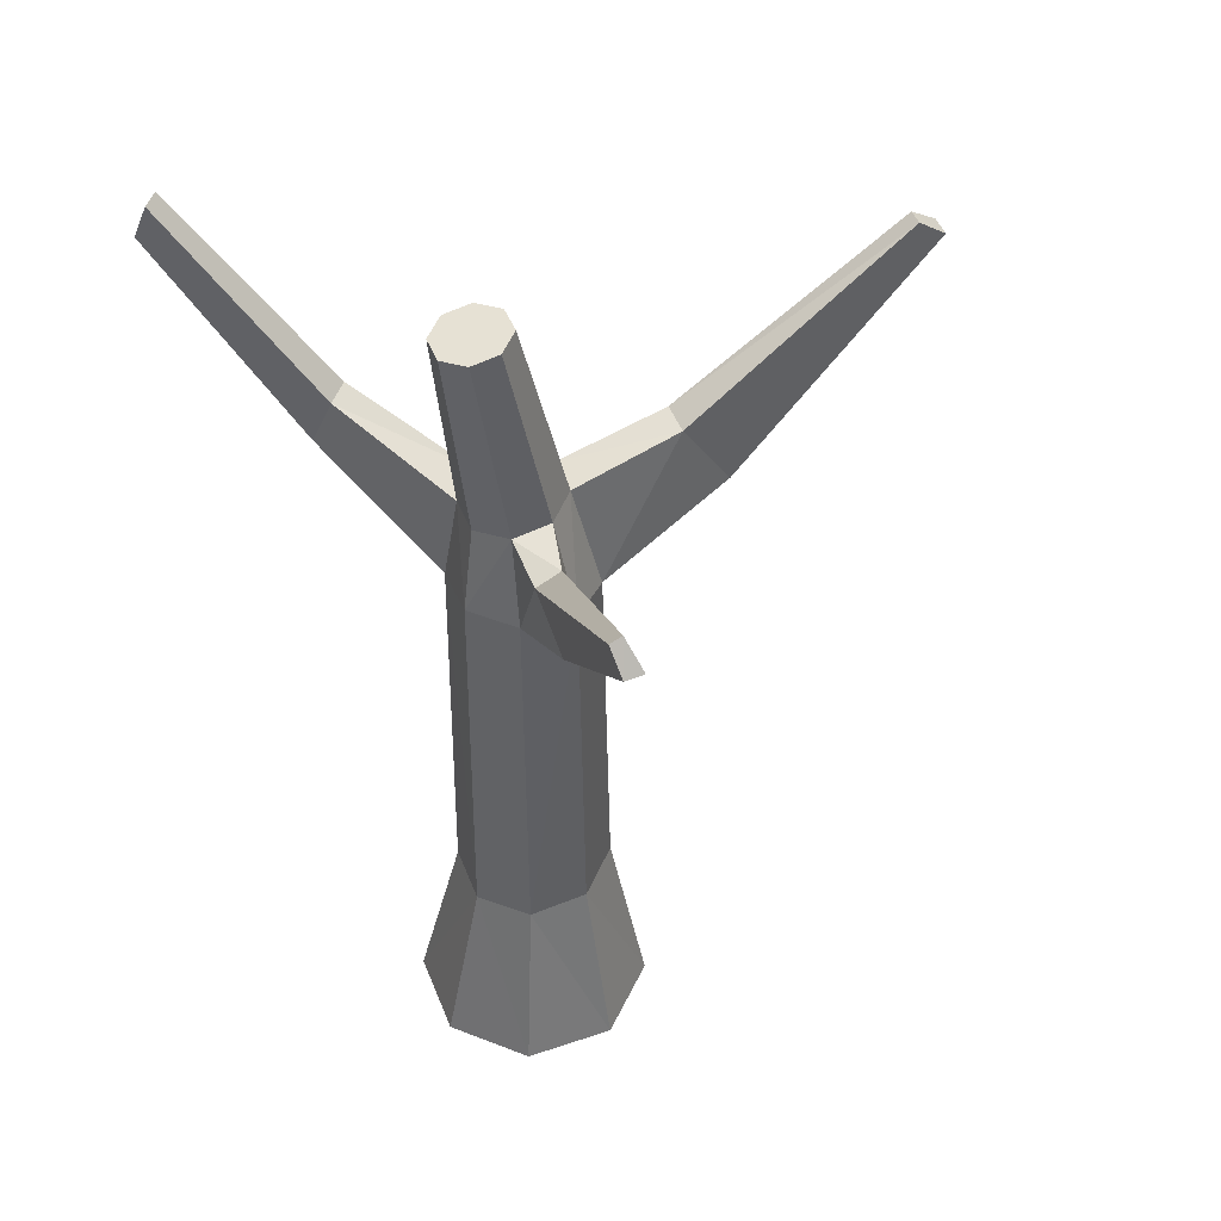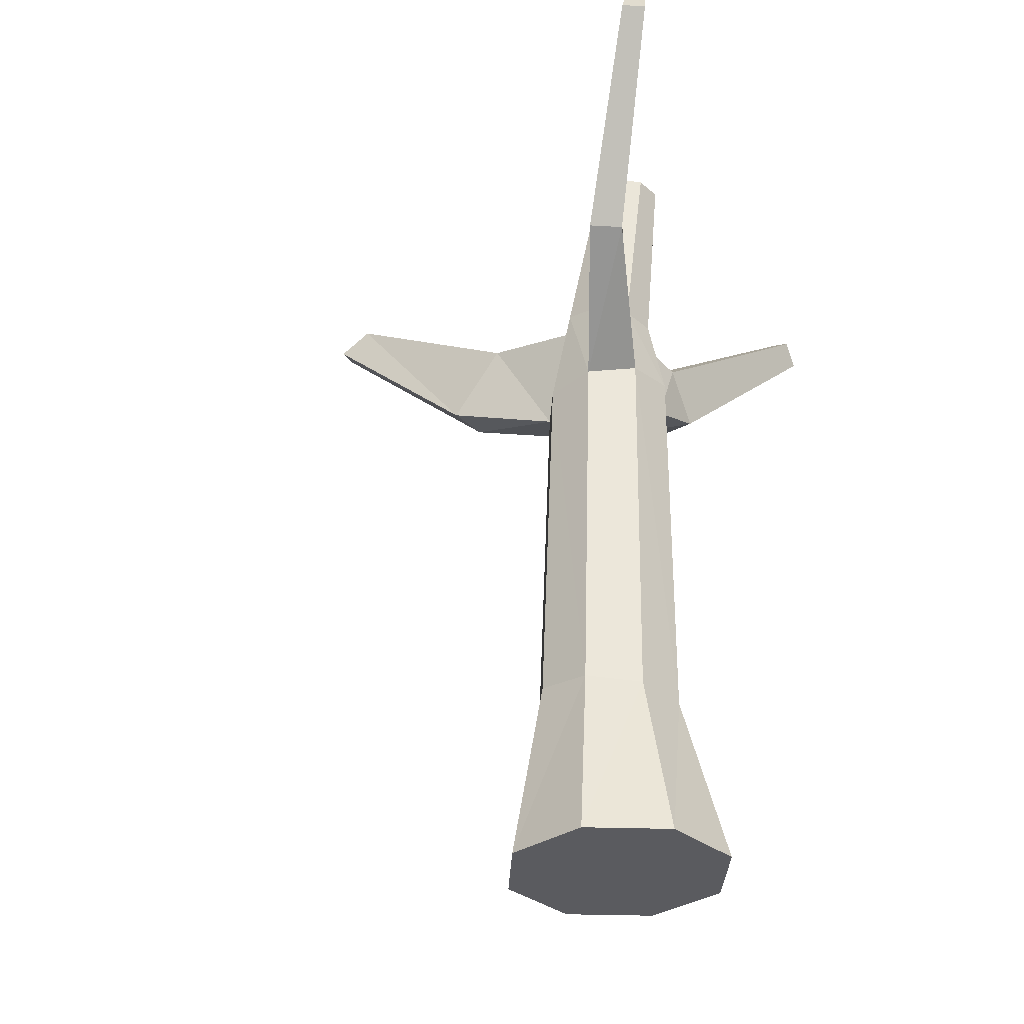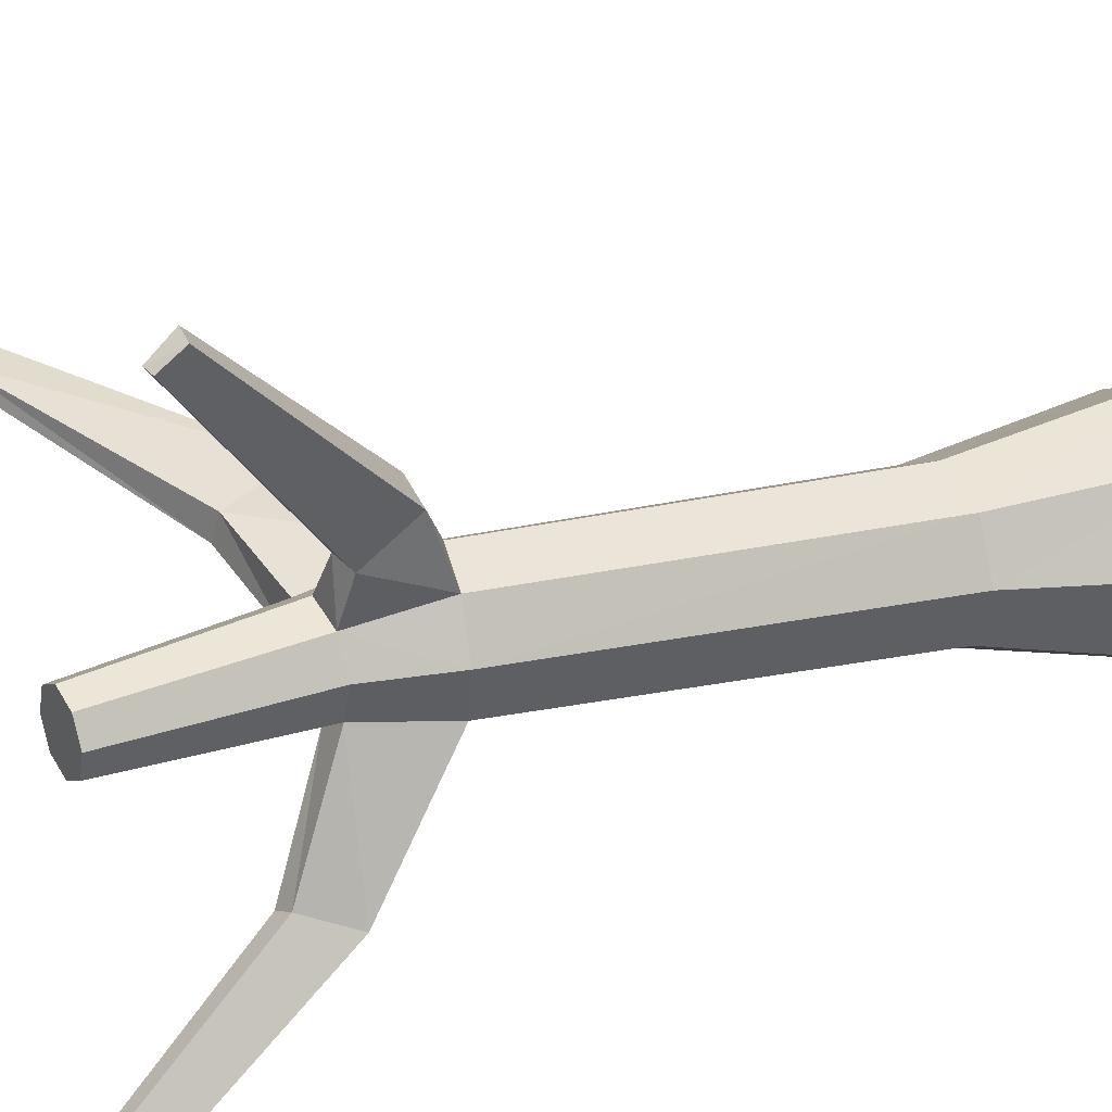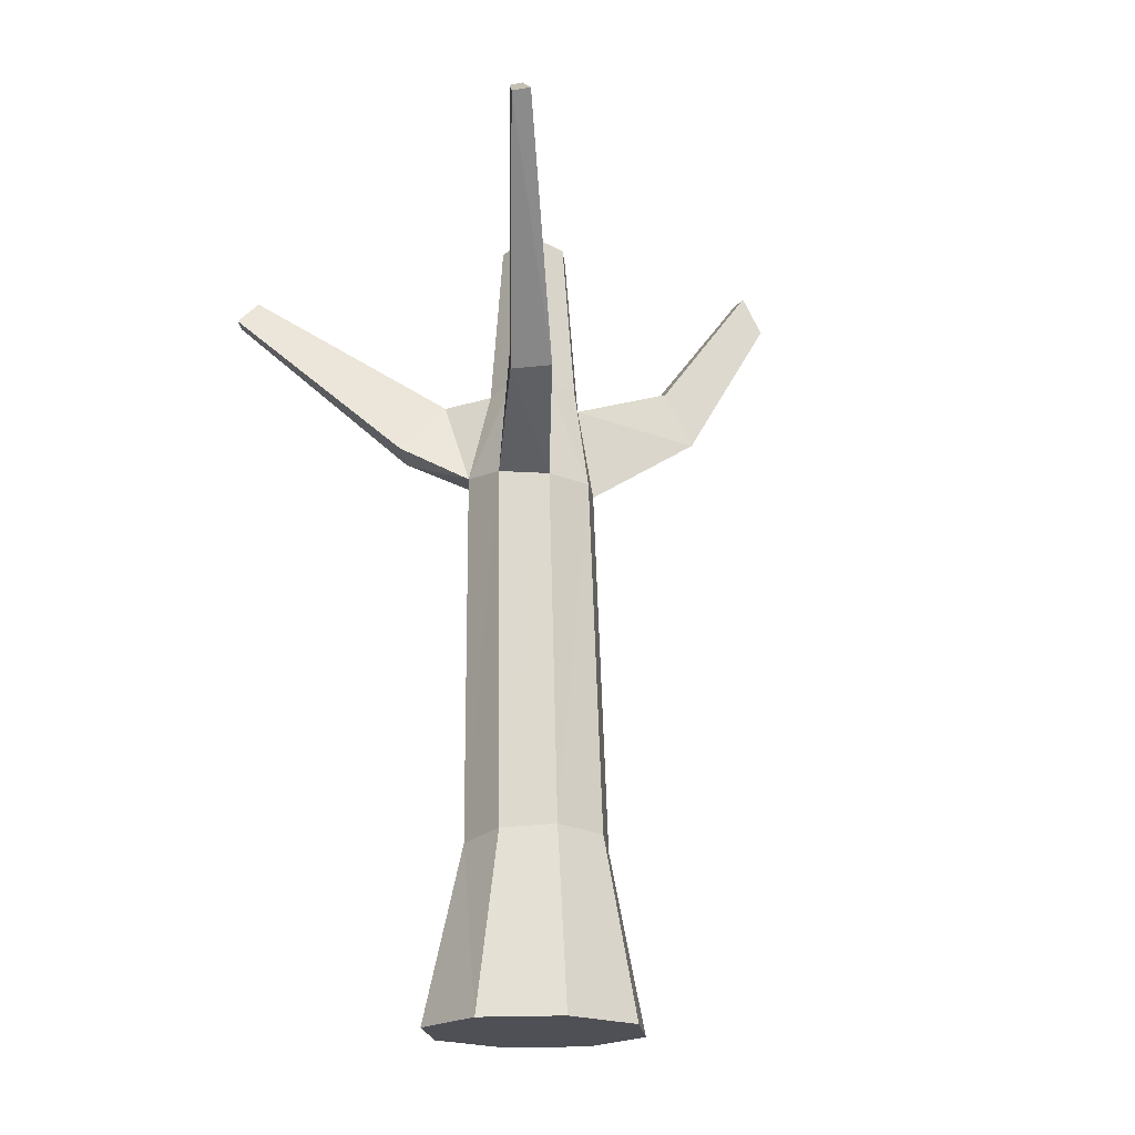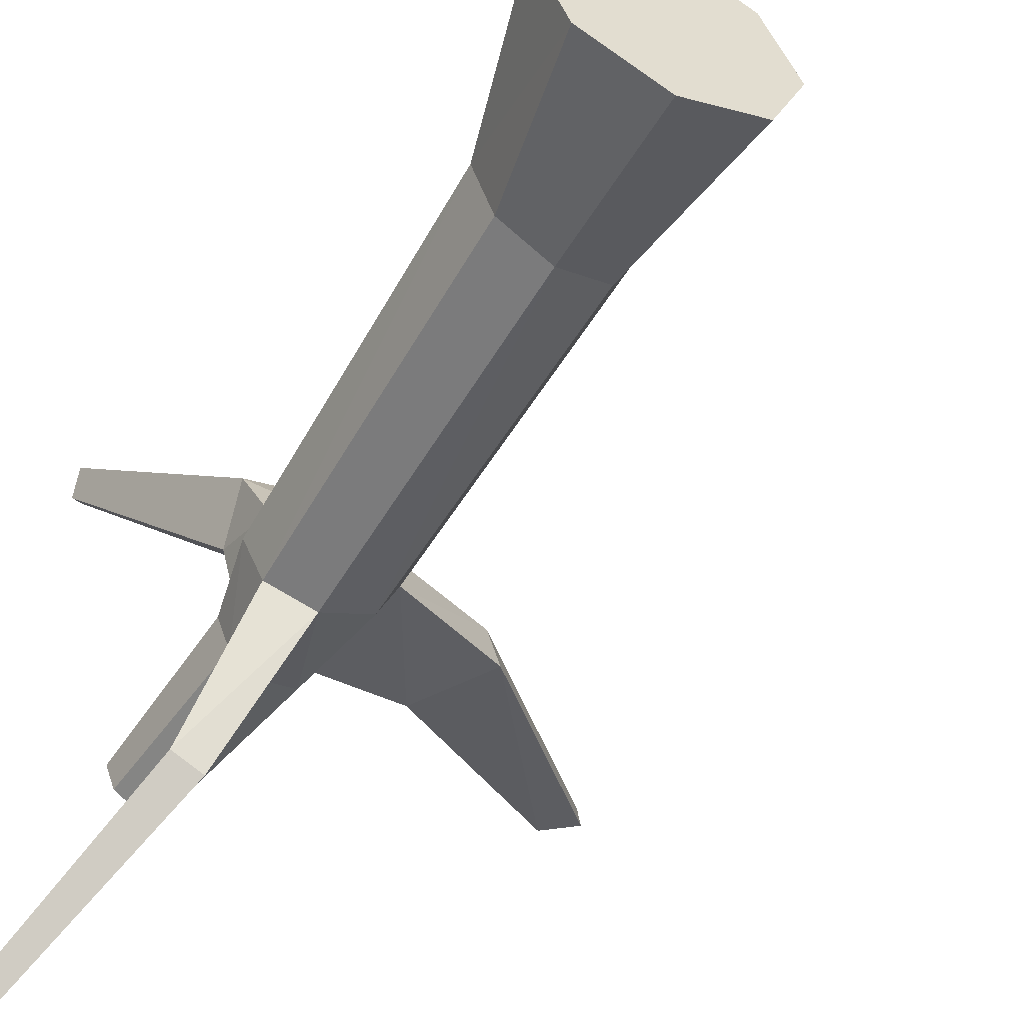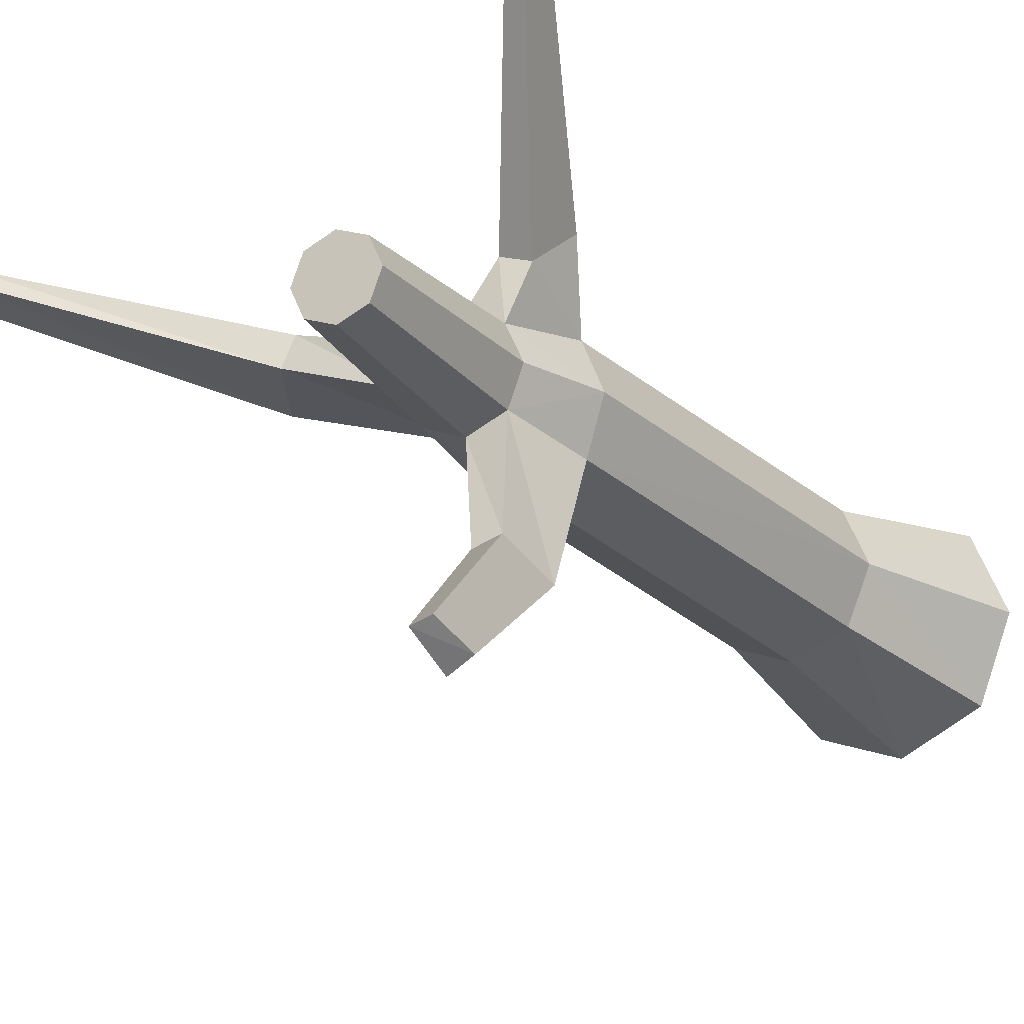
<metadata>
{"format":"obj","ext":"obj","renderer":"f3d","projection":"perspective","resolution":1024,"background":"white","views":[{"elev":45.9,"azim":-43.5,"up":"+Y"},{"elev":-33.0,"azim":-160.0,"up":"+Y"},{"elev":23.1,"azim":-111.7,"up":"+Z"},{"elev":-19.3,"azim":73.7,"up":"+Y"},{"elev":-52.9,"azim":-28.1,"up":"+Z"},{"elev":-22.8,"azim":-144.6,"up":"+Z"}]}
</metadata>
<code>
o Cube
v 0 0 0
v -0.09701 2.274 -0.0148
v 0 0 -0.3039
v -0.004097 1.506 -0.1657
v 0.2149 0 -0.2149
v 0.1242 1.492 -0.113
v 0.3039 0 0
v 0.1782 1.491 0.01545
v 0.2149 0 0.2149
v 0.1264 1.503 0.1443
v -0 0 0.3039
v -0.000884 1.521 0.198
v -0.2149 0 0.2149
v -0.1291 1.534 0.1452
v -0.3039 0 -0
v -0.1832 1.535 0.01682
v -0.2149 0 -0.2149
v -0.1314 1.523 -0.112
v 0.01411 0.4841 -0.2
v 0.1547 0.4998 -0.1414
v 0.2129 0.5063 0
v 0.1547 0.4998 0.1414
v 0.01411 0.4841 0.2
v -0.1264 0.4685 0.1414
v -0.1847 0.462 -0
v -0.1264 0.4685 -0.1414
v 0.517 1.658 0.104
v -0.01594 1.769 -0.1238
v 0.07454 1.785 -0.08736
v 0.1127 1.795 0.003336
v 0.07616 1.793 0.0952
v -0.01366 1.78 0.1344
v -0.1041 1.764 0.09803
v -0.1423 1.754 0.007332
v -0.1058 1.756 -0.08453
v -0.09785 2.27 -0.1099
v -0.0312 2.282 -0.08309
v -0.003092 2.29 -0.01627
v -0.03001 2.288 0.0514
v -0.09617 2.278 0.0803
v -0.1628 2.266 0.05348
v -0.1909 2.259 -0.01333
v -0.164 2.261 -0.081
v 0.4773 1.651 0.2064
v 0.3781 1.86 0.09673
v 0.3533 1.848 0.1697
v 1.014 2.169 0.3022
v 0.9994 2.16 0.3475
v 0.927 2.233 0.3003
v 0.919 2.224 0.3325
v -0.08296 1.625 0.3782
v -0.1737 1.614 0.3381
v -0.09039 1.765 0.2475
v -0.1544 1.741 0.2287
v -0.3878 2.1 0.8119
v -0.4294 2.095 0.7935
v -0.3912 2.164 0.7519
v -0.4206 2.153 0.7433
v -0.1268 1.751 -0.5072
v -0.2097 1.752 -0.4686
v -0.1331 1.908 -0.4298
v -0.1916 1.893 -0.4068
v -0.3361 2.252 -0.8185
v -0.3945 2.252 -0.7913
v -0.3405 2.363 -0.764
v -0.3818 2.351 -0.7477
f 1 3 5
f 16 35 18
f 19 6 20
f 1 5 7
f 8 45 27
f 6 21 20
f 1 7 9
f 4 29 6
f 8 22 21
f 1 9 11
f 16 33 34
f 10 23 22
f 1 11 13
f 6 30 8
f 12 24 23
f 1 13 15
f 12 53 51
f 24 16 25
f 1 15 17
f 4 60 59
f 25 18 26
f 1 17 3
f 12 31 32
f 26 4 19
f 26 3 17
f 25 17 15
f 13 25 15
f 11 24 13
f 9 23 11
f 7 22 9
f 20 7 5
f 19 5 3
f 29 36 37
f 29 38 30
f 35 36 28
f 30 39 31
f 31 40 32
f 32 41 33
f 33 42 34
f 35 42 43
f 2 37 36
f 2 38 37
f 2 39 38
f 2 40 39
f 2 41 40
f 2 42 41
f 2 43 42
f 2 36 43
f 44 50 46
f 10 46 31
f 30 46 45
f 8 44 10
f 48 49 50
f 27 49 47
f 45 50 49
f 27 48 44
f 53 58 57
f 14 54 33
f 12 52 14
f 33 53 32
f 56 57 58
f 52 55 56
f 53 55 51
f 52 58 54
f 61 63 65
f 28 59 61
f 28 62 35
f 35 60 18
f 64 65 63
f 61 66 62
f 62 64 60
f 60 63 59
f 16 34 35
f 19 4 6
f 8 30 45
f 6 8 21
f 4 28 29
f 8 10 22
f 16 14 33
f 10 12 23
f 6 29 30
f 12 14 24
f 12 32 53
f 24 14 16
f 4 18 60
f 25 16 18
f 12 10 31
f 26 18 4
f 26 19 3
f 25 26 17
f 13 24 25
f 11 23 24
f 9 22 23
f 7 21 22
f 20 21 7
f 19 20 5
f 29 28 36
f 29 37 38
f 35 43 36
f 30 38 39
f 31 39 40
f 32 40 41
f 33 41 42
f 35 34 42
f 44 48 50
f 10 44 46
f 30 31 46
f 8 27 44
f 48 47 49
f 27 45 49
f 45 46 50
f 27 47 48
f 53 54 58
f 14 52 54
f 12 51 52
f 33 54 53
f 56 55 57
f 52 51 55
f 53 57 55
f 52 56 58
f 61 59 63
f 28 4 59
f 28 61 62
f 35 62 60
f 64 66 65
f 61 65 66
f 62 66 64
f 60 64 63

</code>
